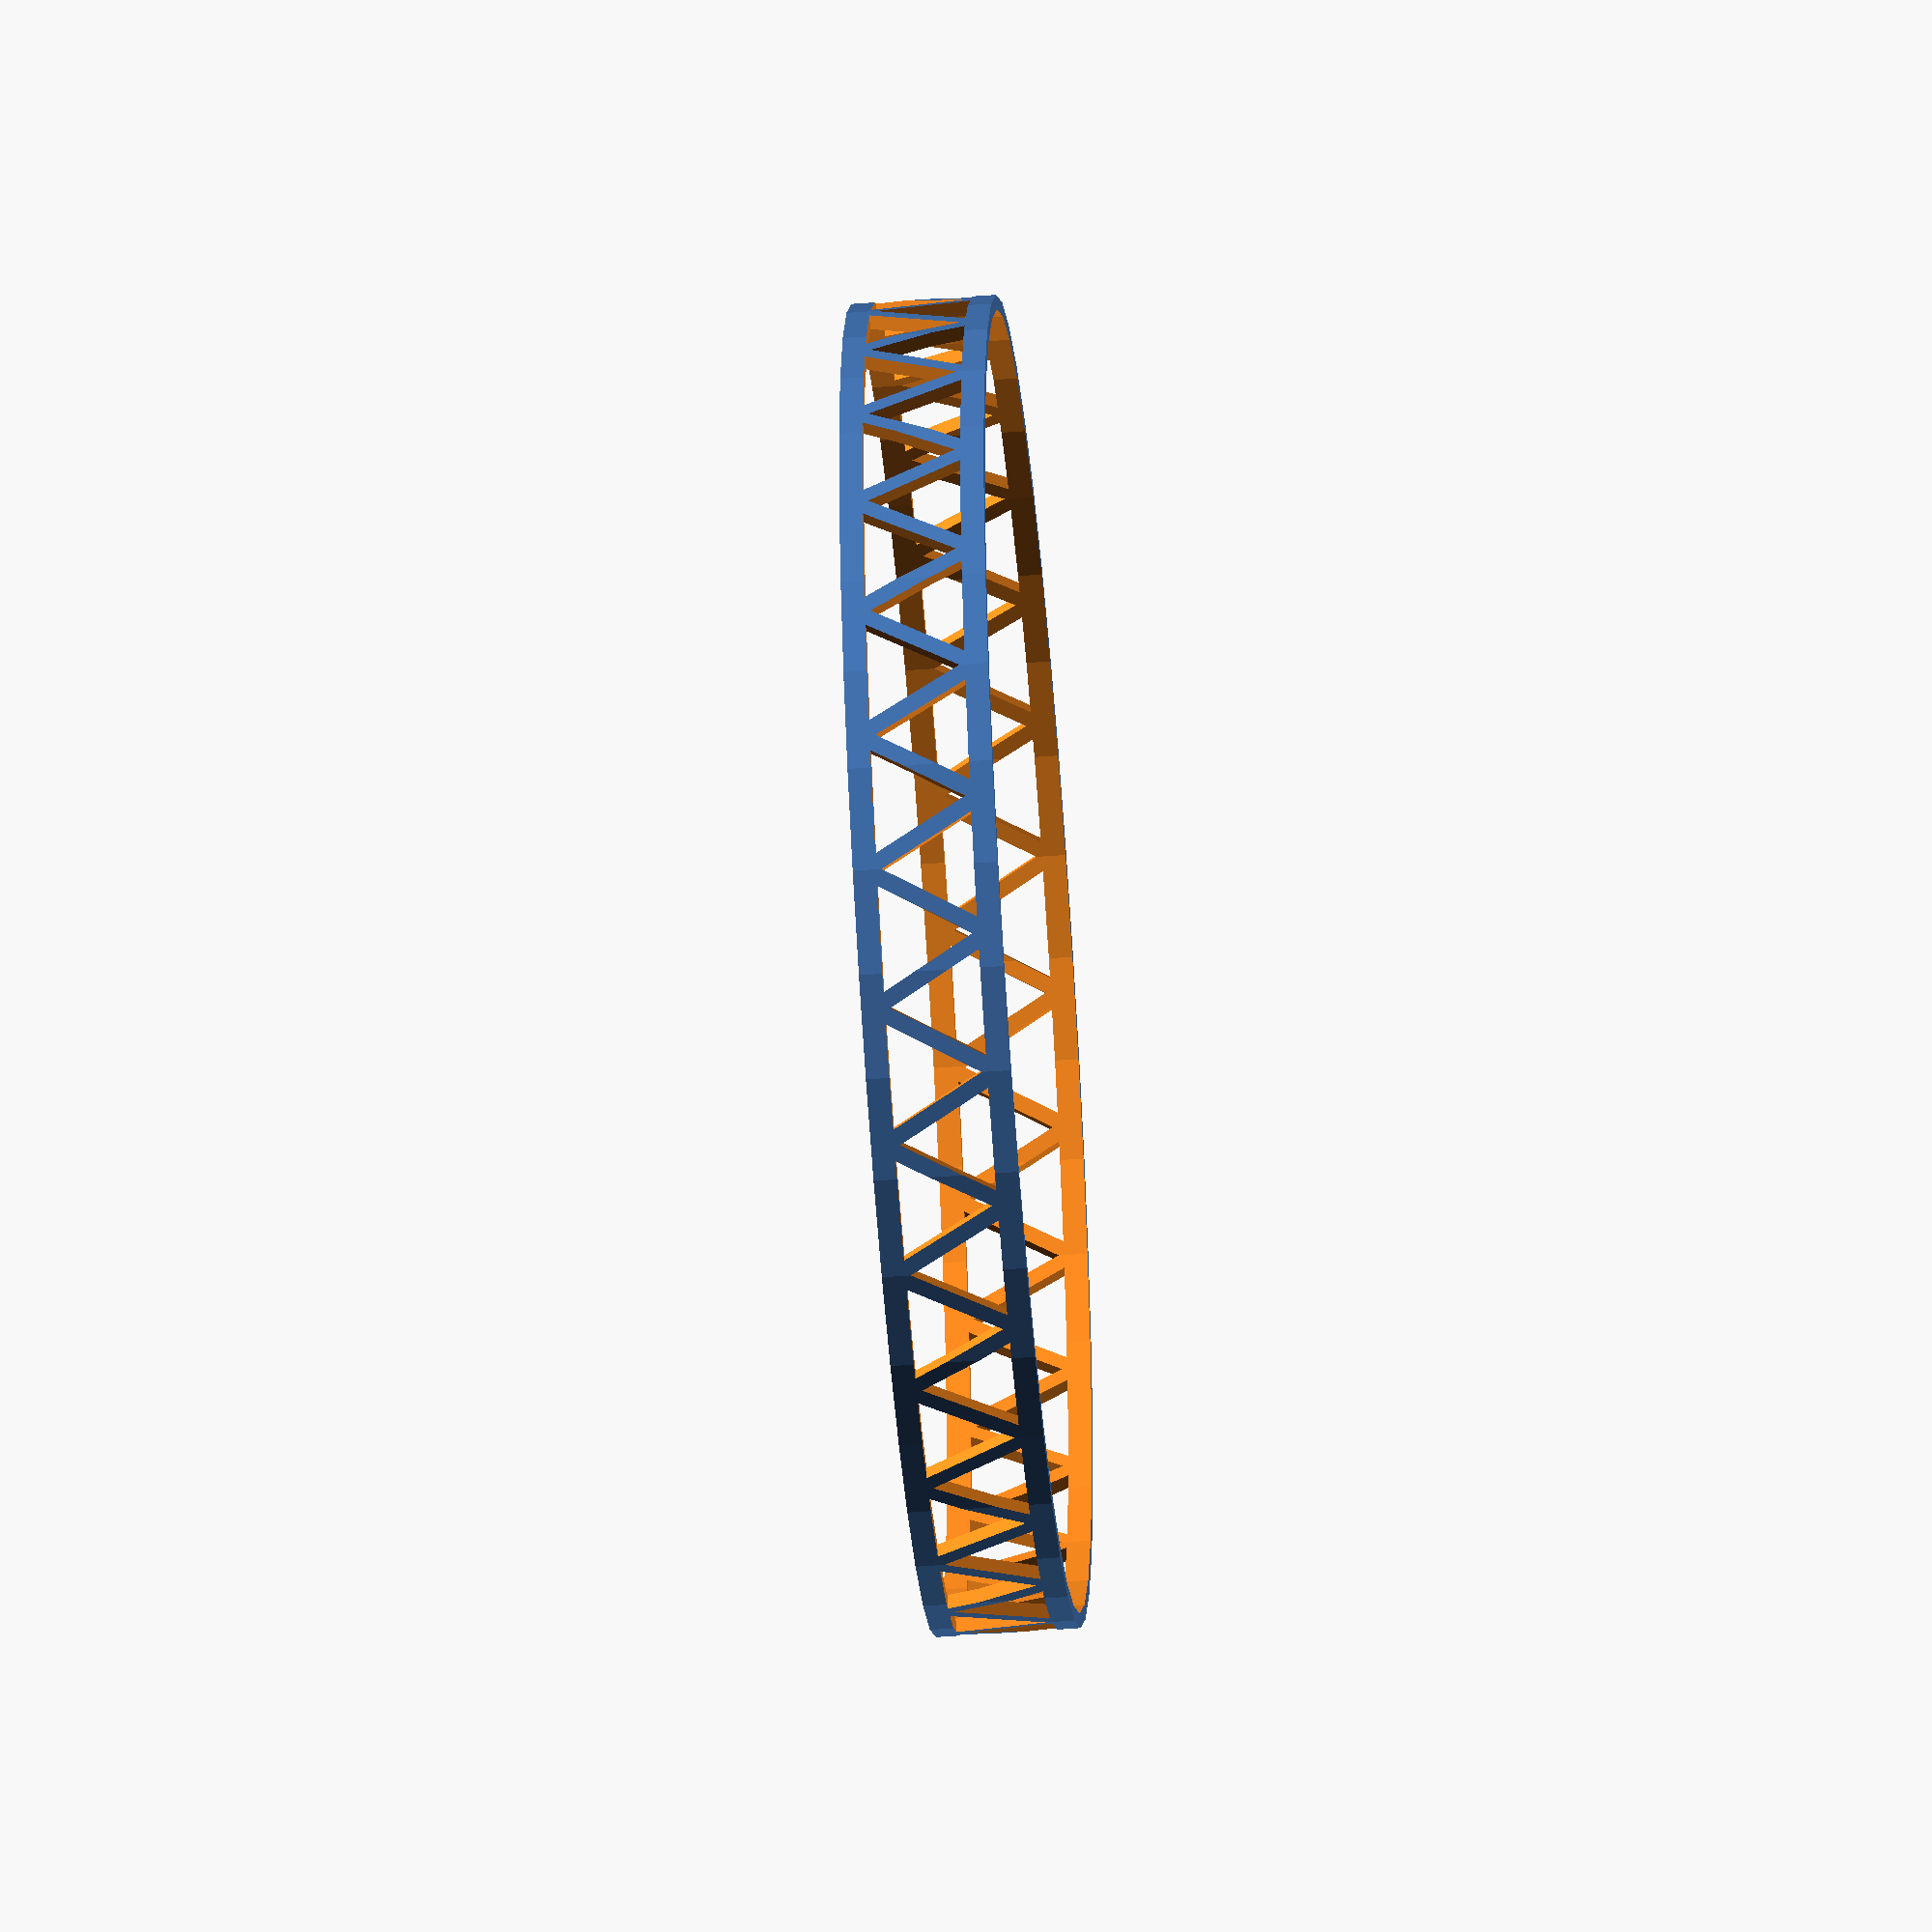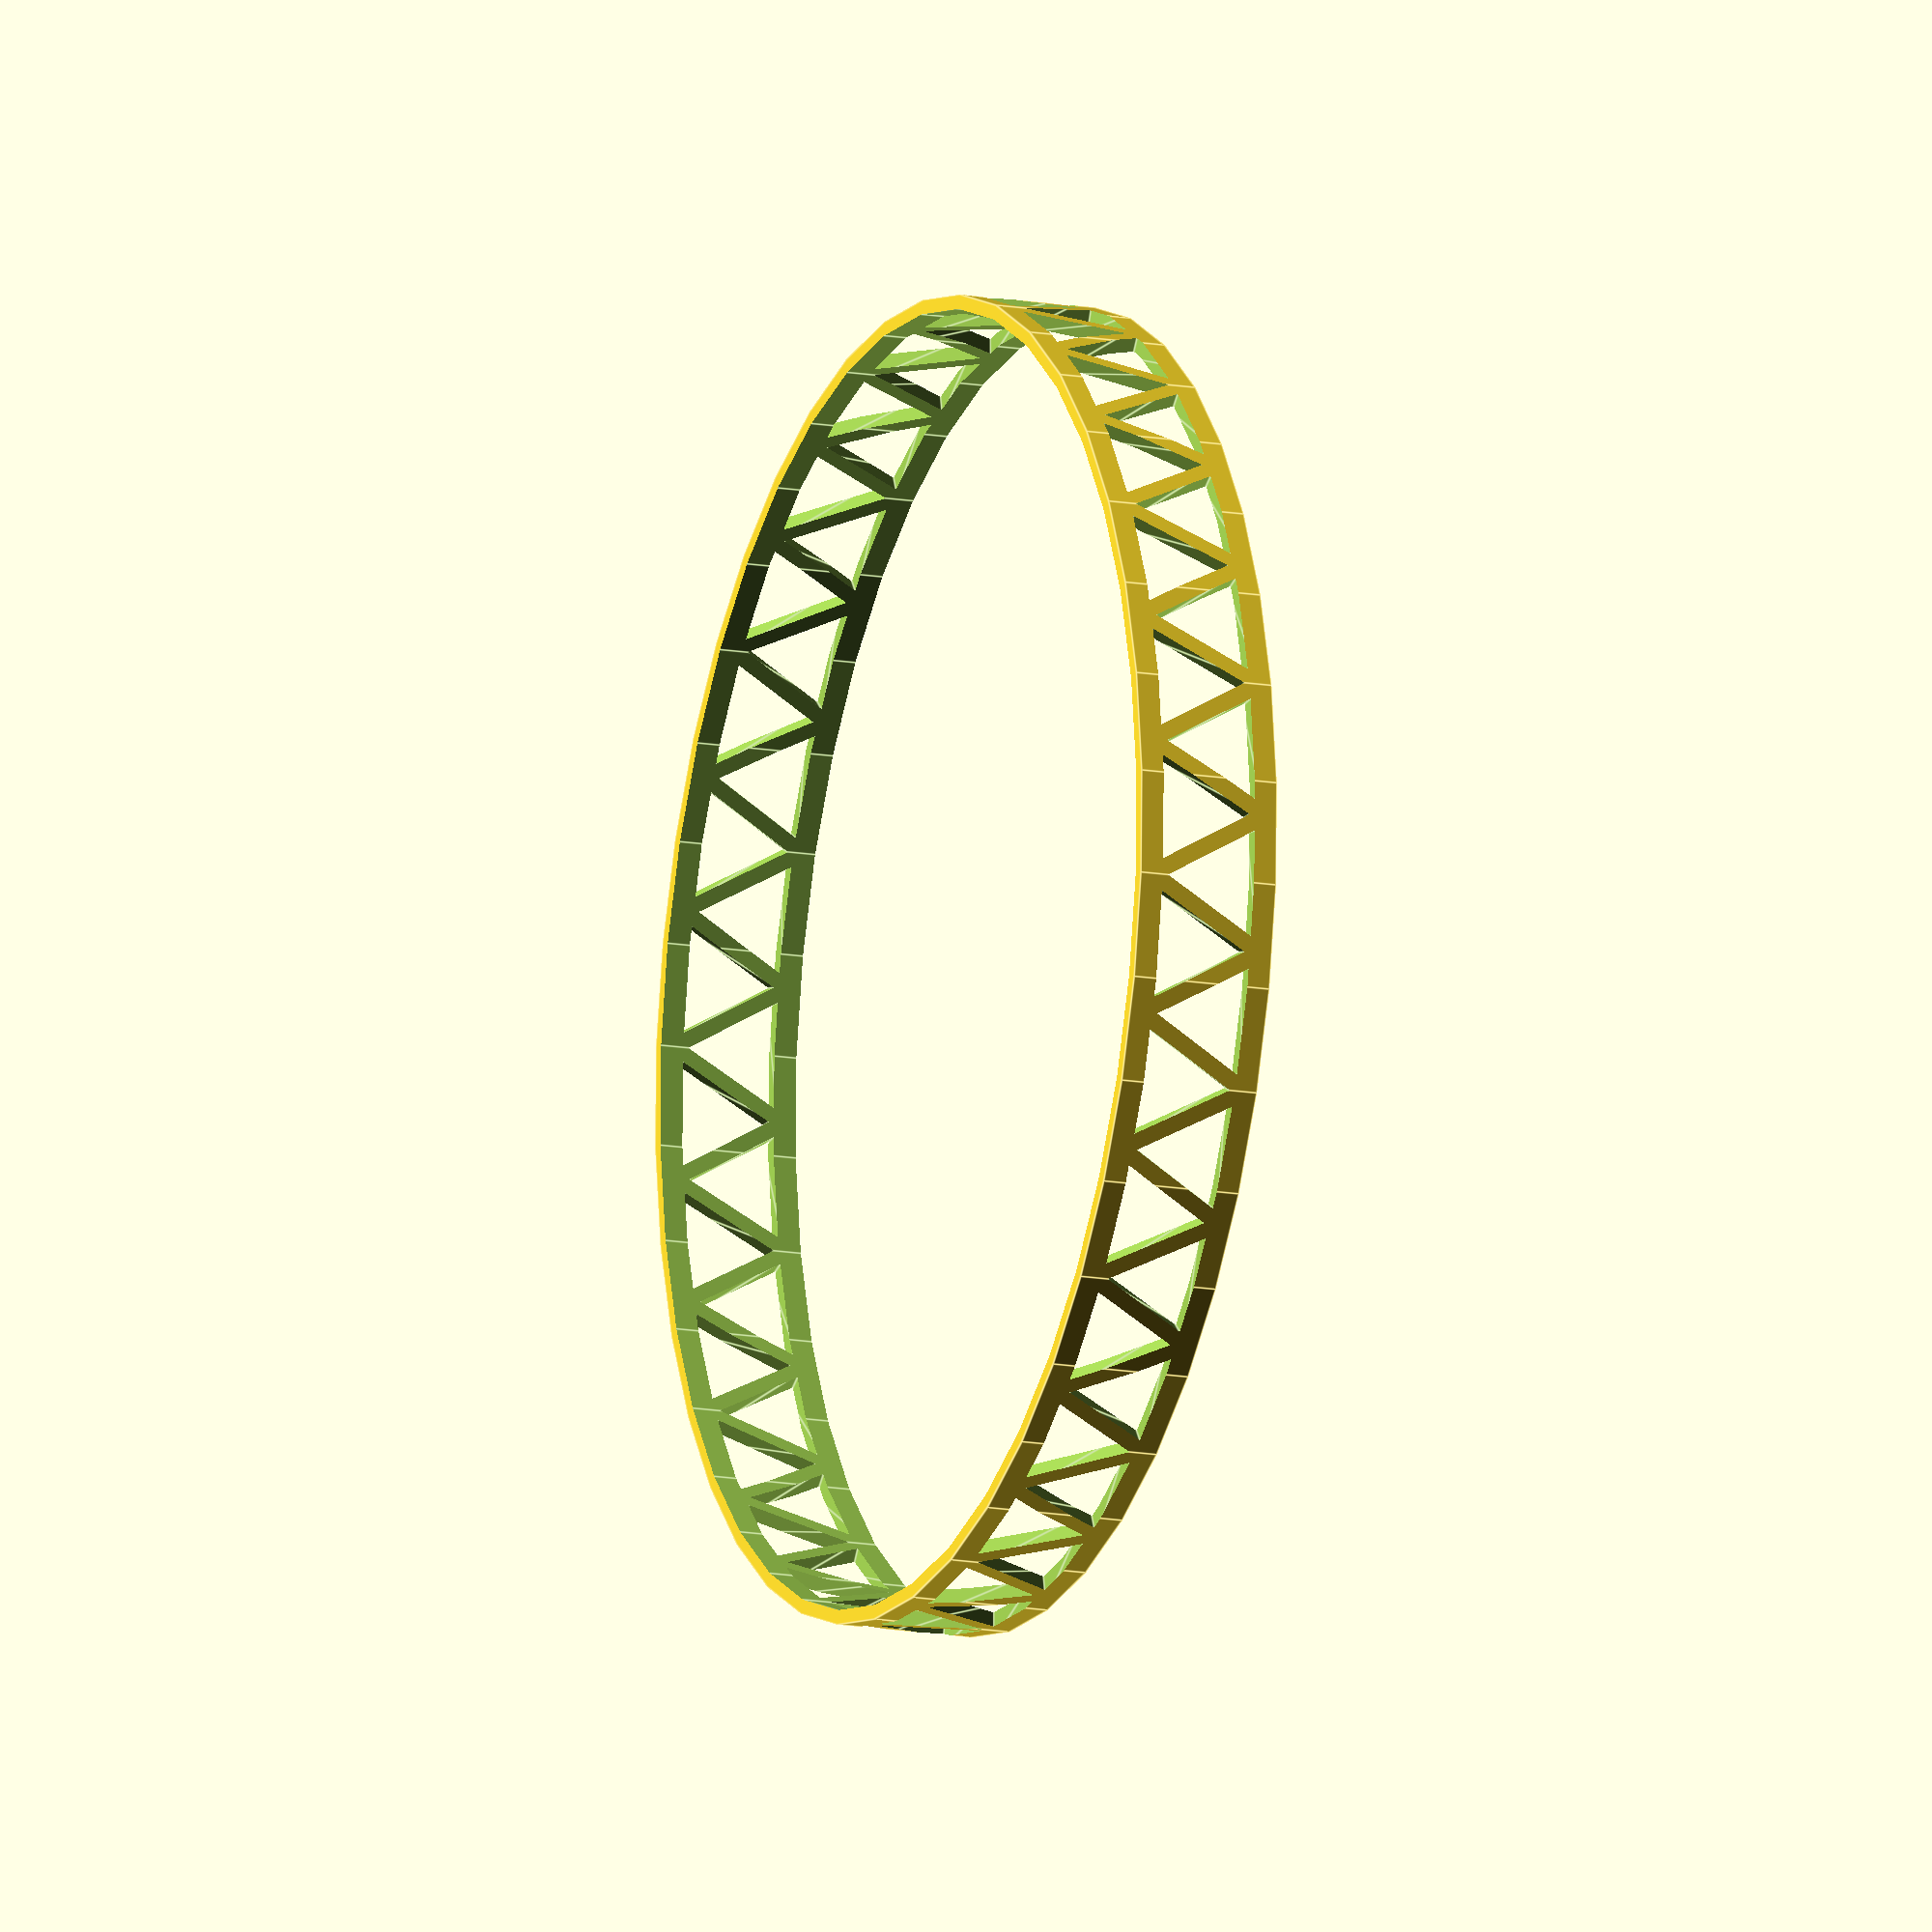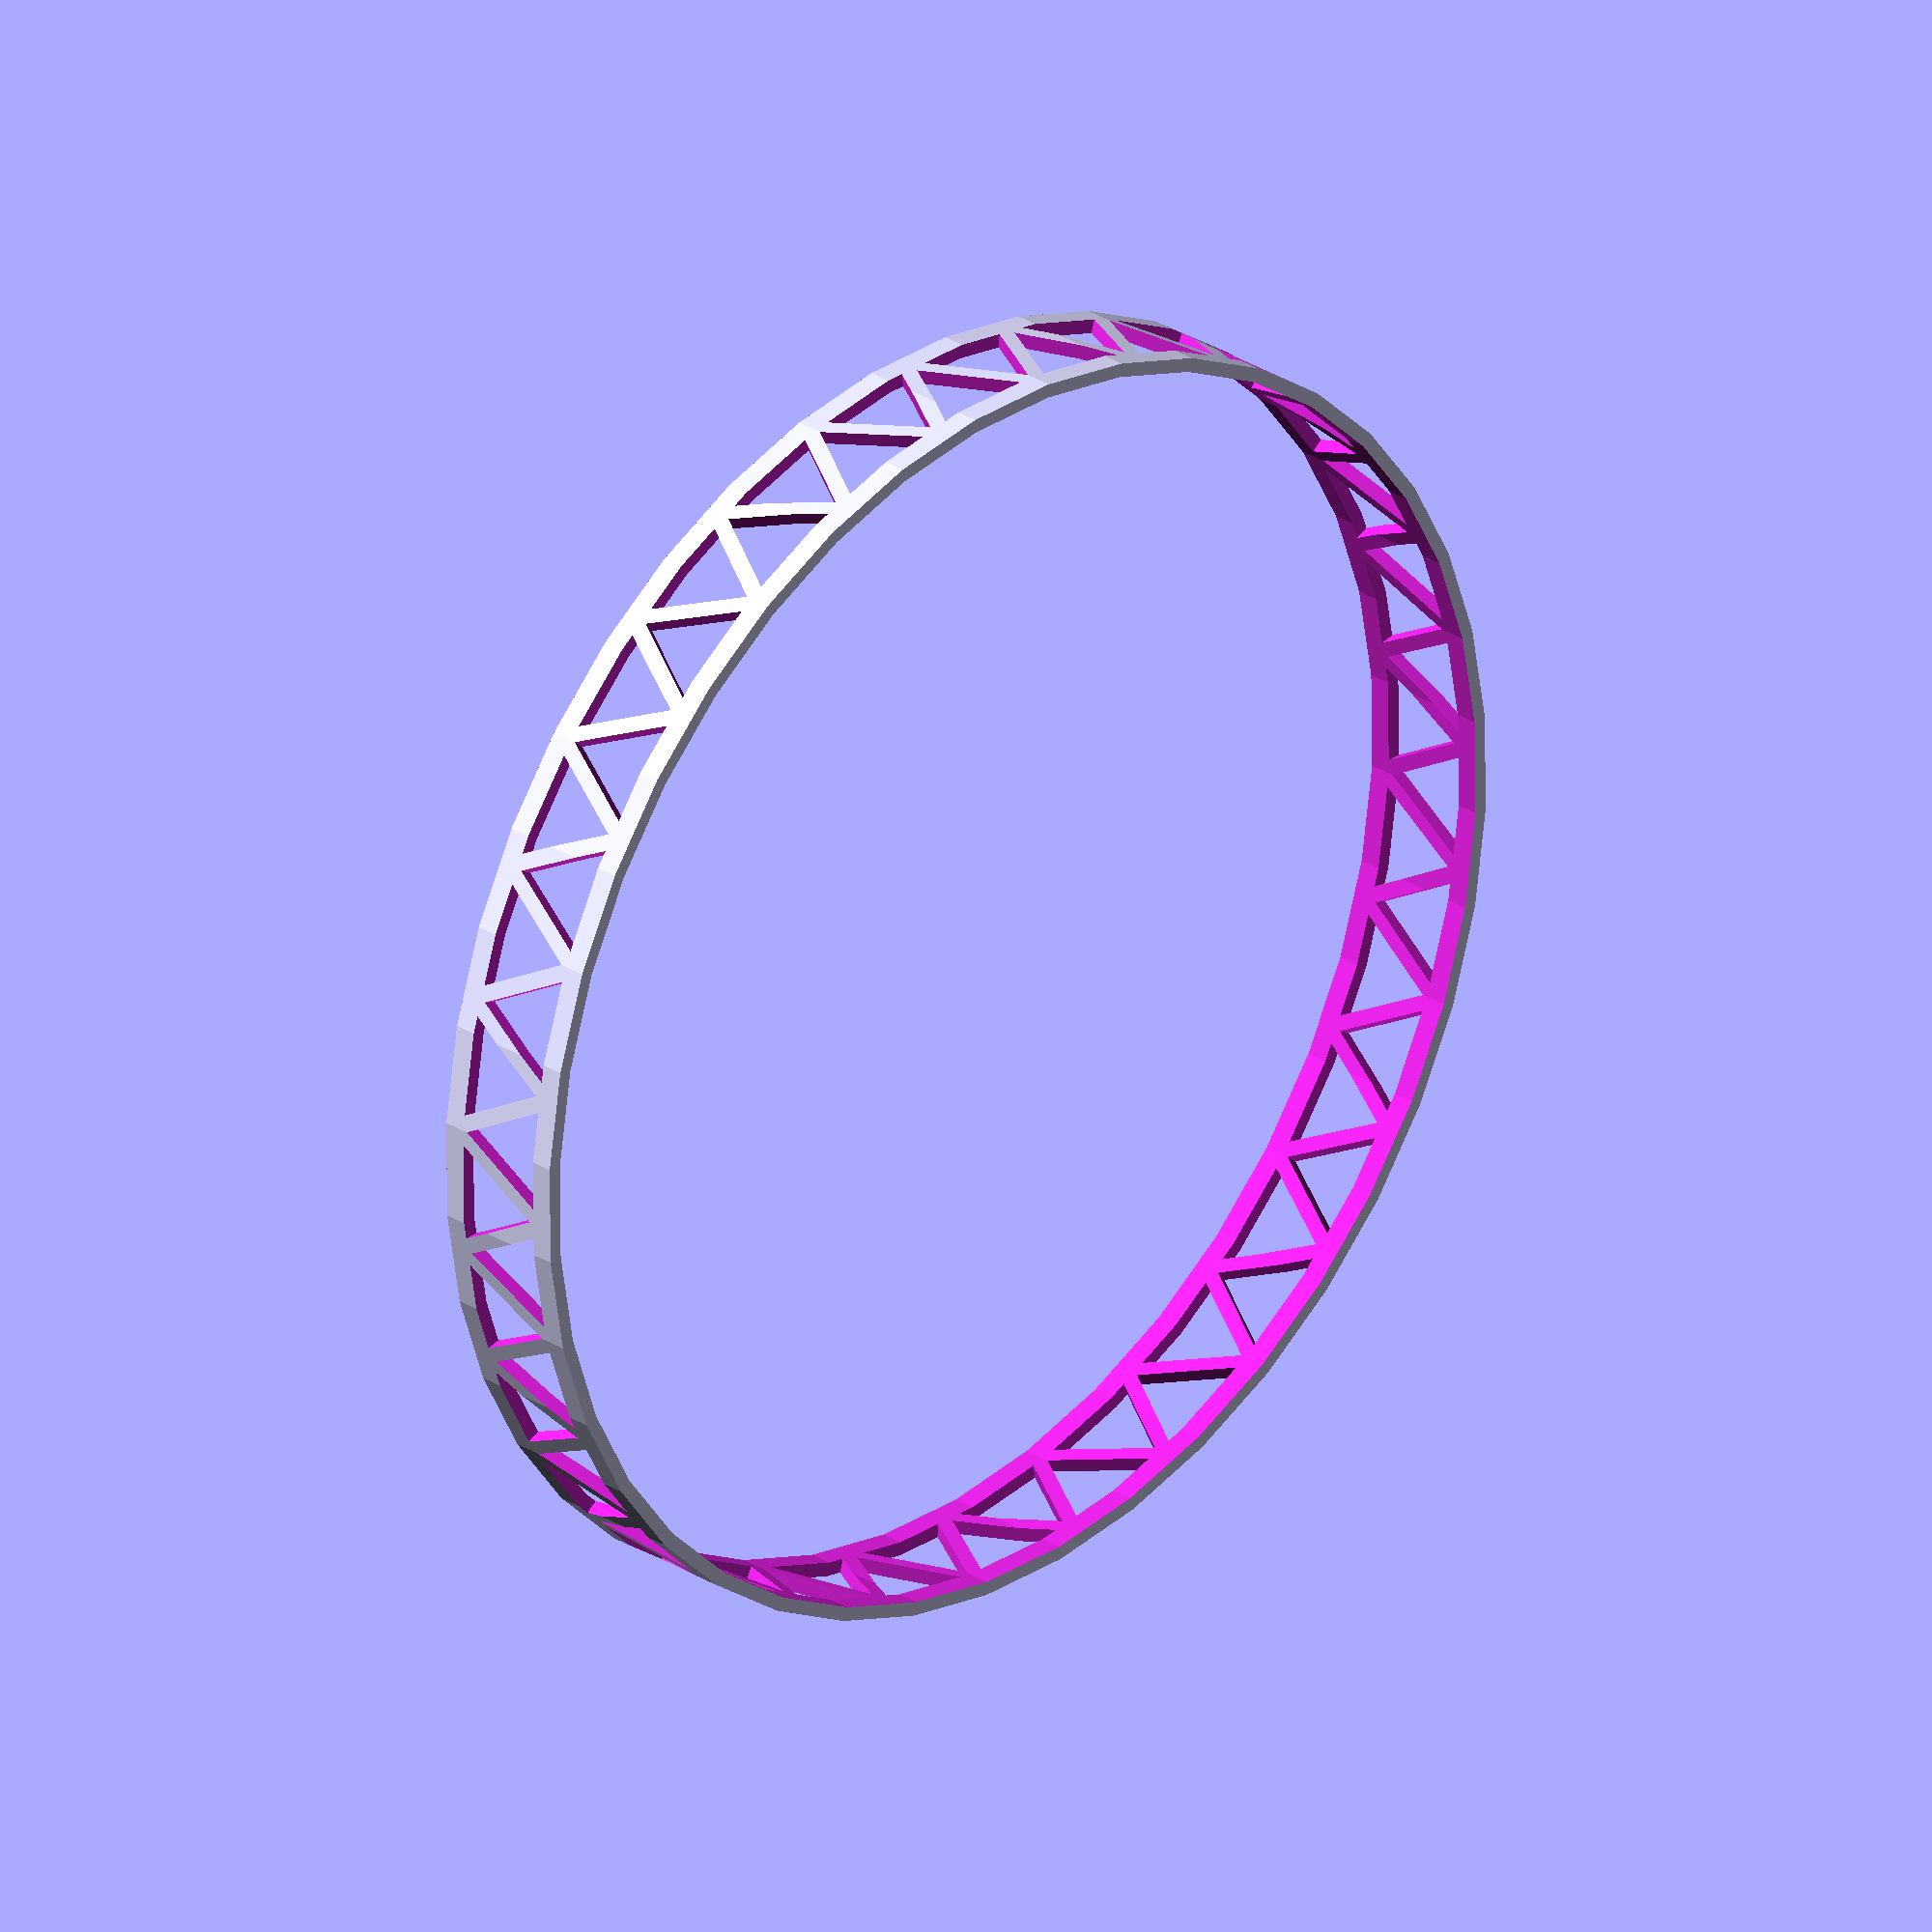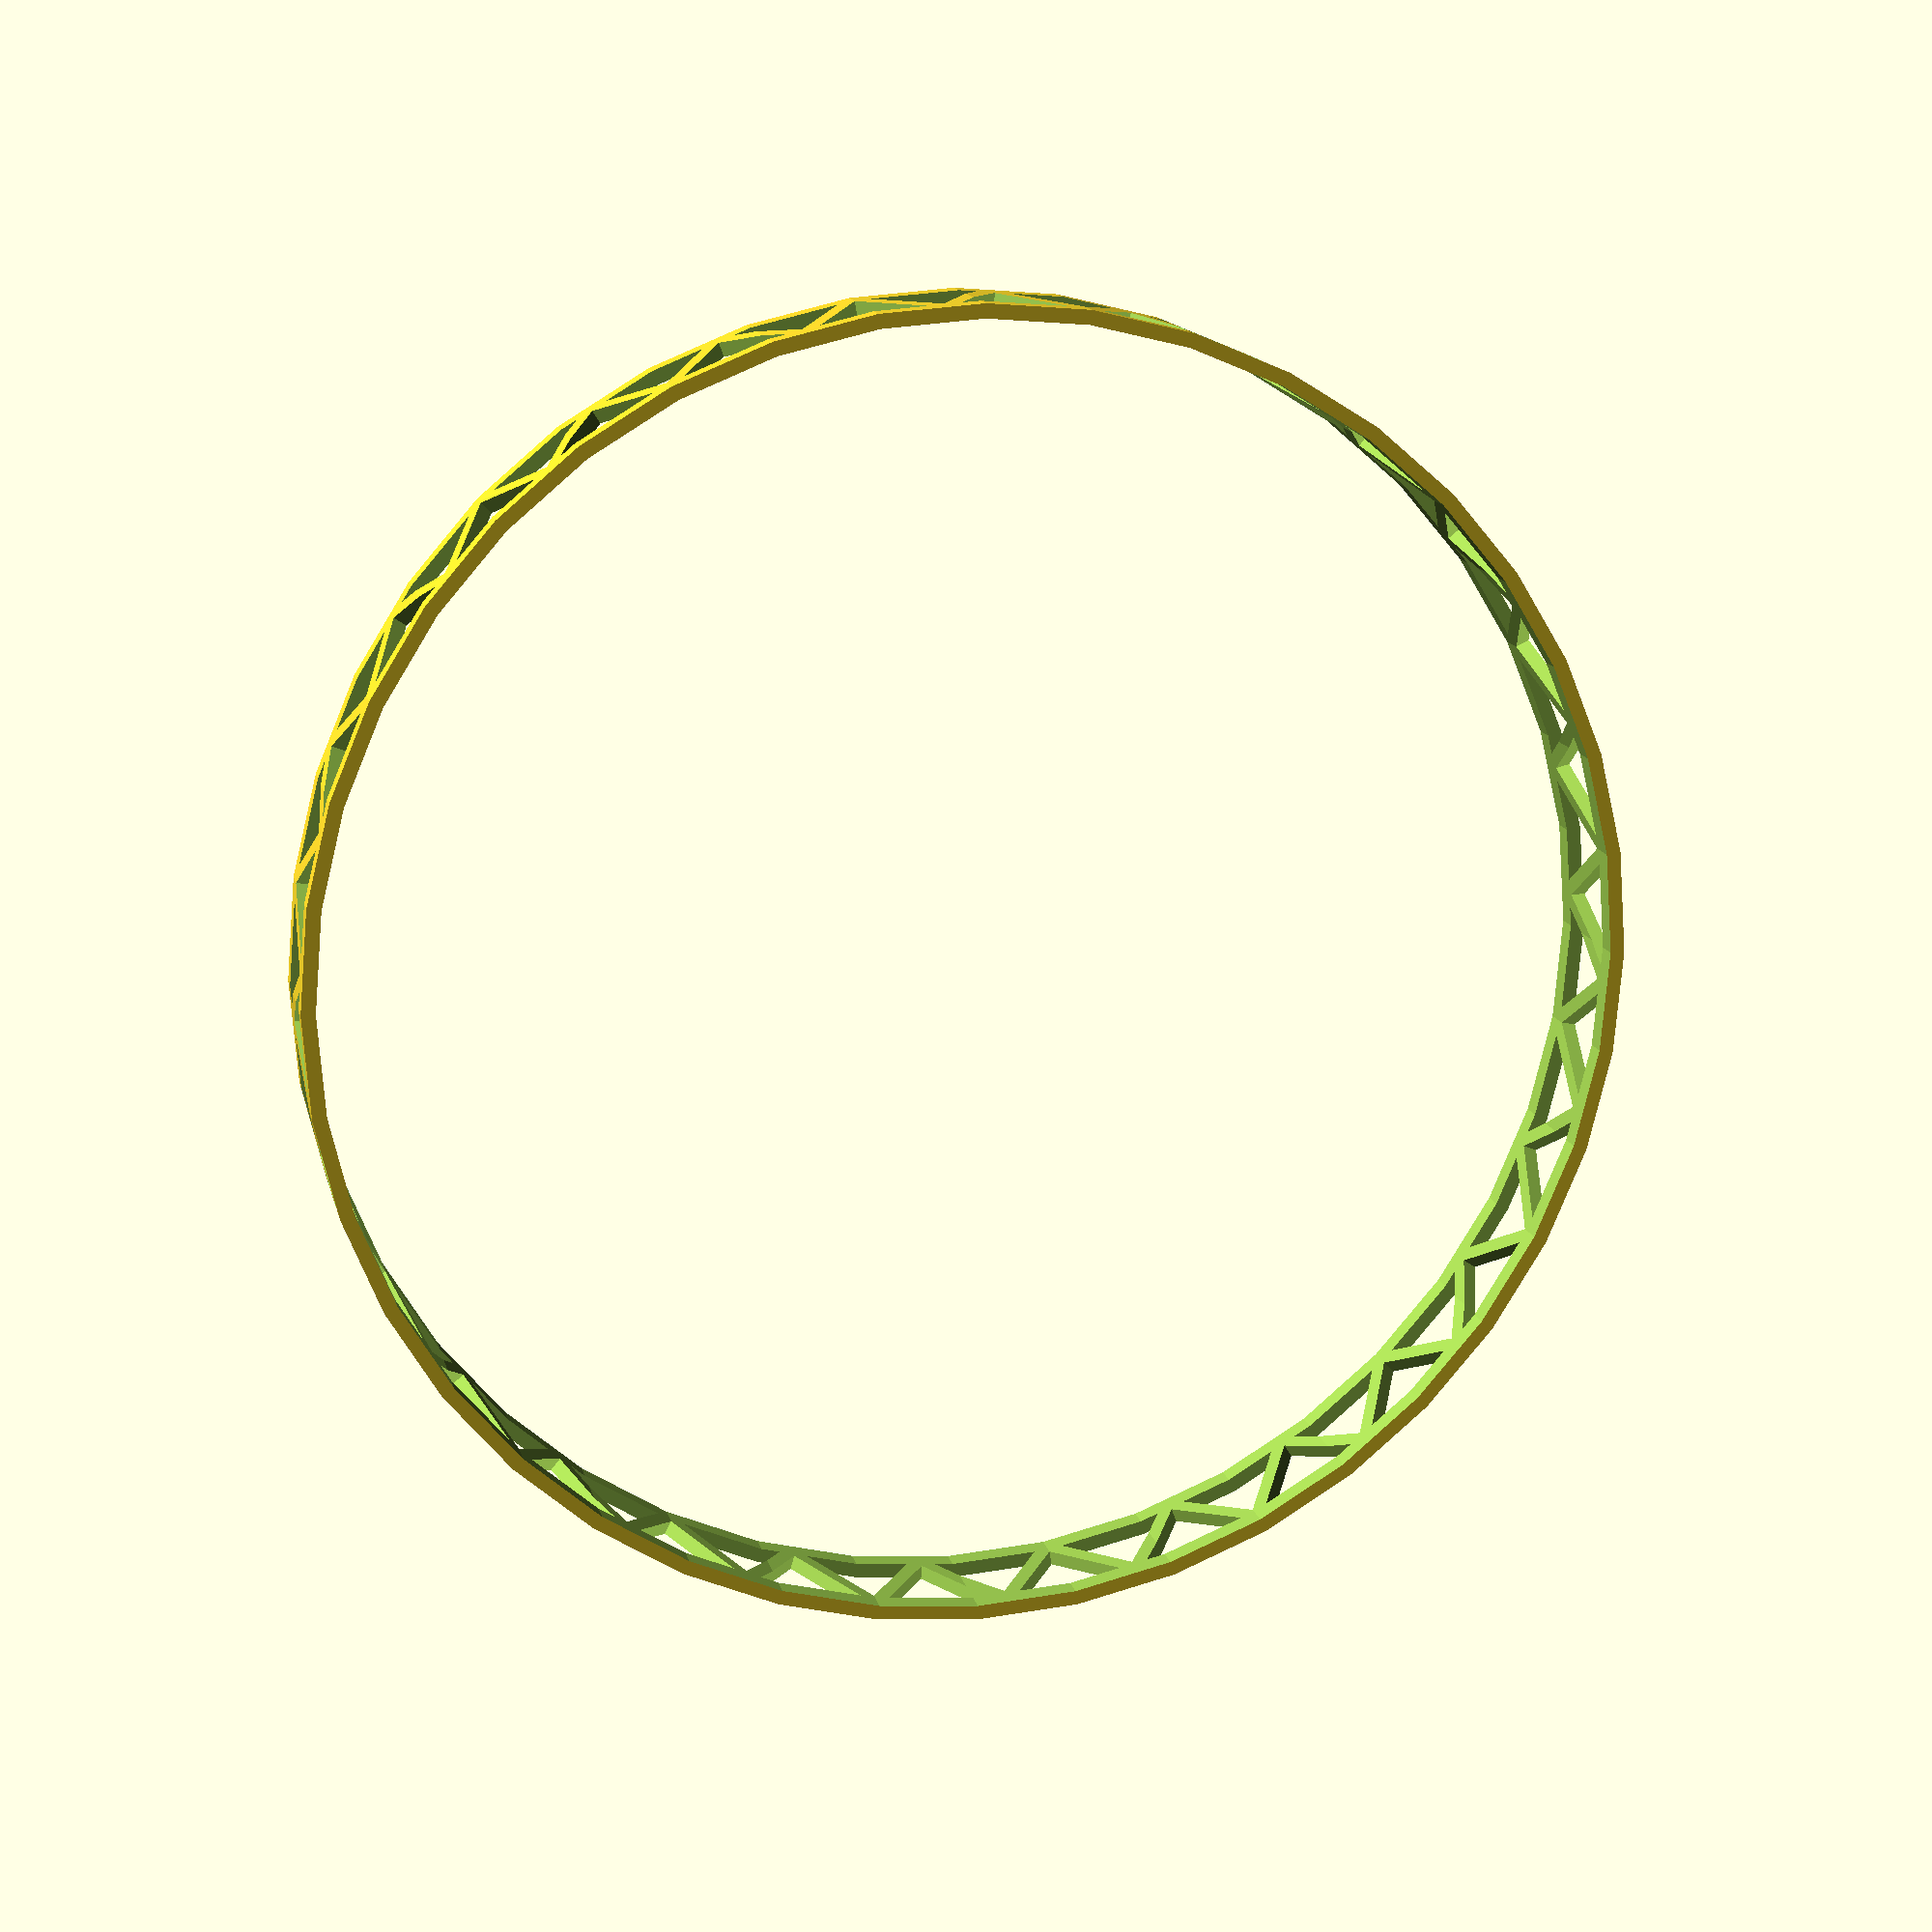
<openscad>


// cylinder quality
cq = 40;

thickness = 4;
inner_radius = 180;
outer_radius = inner_radius + thickness;
height = 40;

module punch() {
 translate([inner_radius - 3, 0,(height/2) + thickness + 1])
  rotate([0,90,0])
   linear_extrude(height=thickness + 6)
    circle(r=(height-thickness-2)/2, $fn=3);
}
module punch_up() {
 translate([inner_radius + 7, 0,(height/2) - thickness - 1])
 rotate([0,-90,0])
   linear_extrude(height=thickness + 6)
    circle(r=(height-thickness-2)/2, $fn=3);
}

 difference() {
   cylinder(r=outer_radius, h=height, $fn=cq);
   translate([0,0,-1]) cylinder(r=inner_radius, h=height + 2, $fn=cq);
   for (z = [12 : 12 : 360]) {
    rotate([0,0,z]) punch();
   }
   for (z = [6 : 12 : 360]) {
    rotate([0,0,z]) punch_up();
   }
 }

/*
// stackable rim:
translate([0,0,height]) {
 difference() {
   cylinder(r1=outer_radius, r2=outer_radius + 4, h=thickness * 2, $fn=cq);
   translate([0,0,-1]) cylinder(r1=inner_radius, r2=inner_radius - 4, h=thickness * 2 + 2, $fn=cq);
   #translate([0,0,thickness])
    difference() {
     cylinder(r=outer_radius, h=thickness, $fn=cq);
     translate([0,0,-1]) cylinder(r=inner_radius, h=thickness + 2, $fn=cq);
  }
 }
}
*/
</openscad>
<views>
elev=230.2 azim=282.5 roll=265.3 proj=o view=wireframe
elev=14.1 azim=66.4 roll=248.6 proj=o view=edges
elev=332.4 azim=291.8 roll=314.6 proj=o view=solid
elev=346.1 azim=9.3 roll=347.6 proj=p view=solid
</views>
